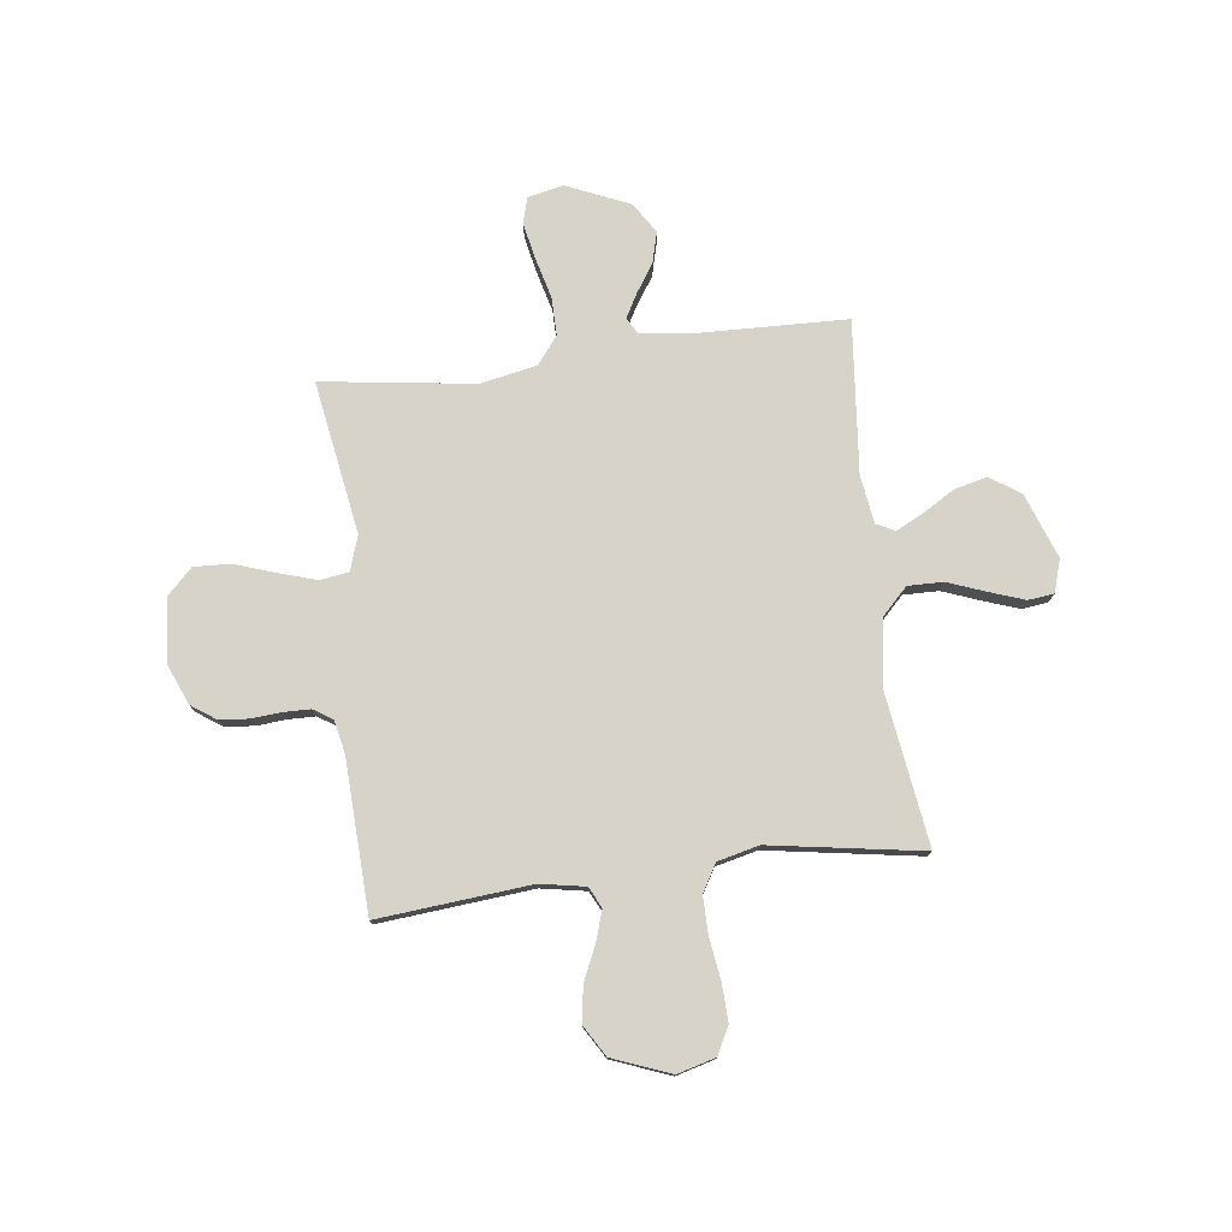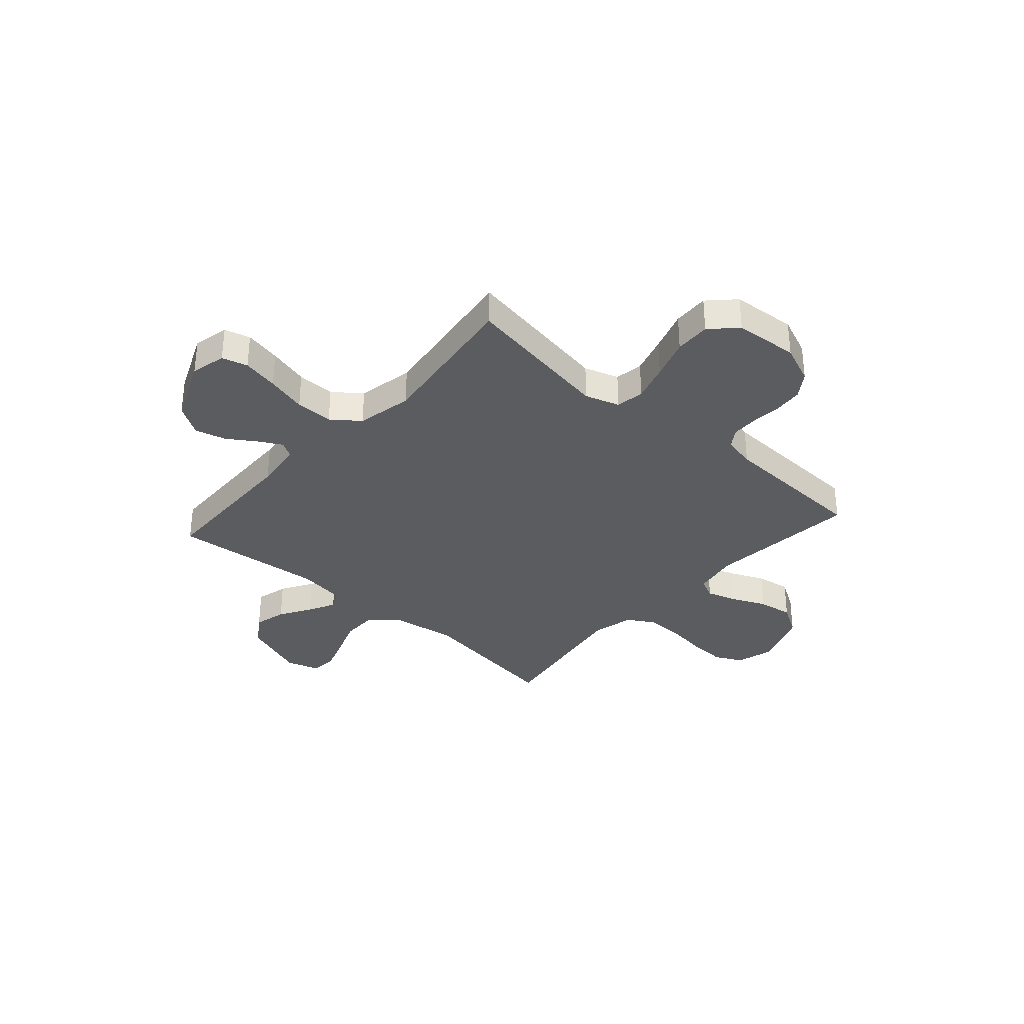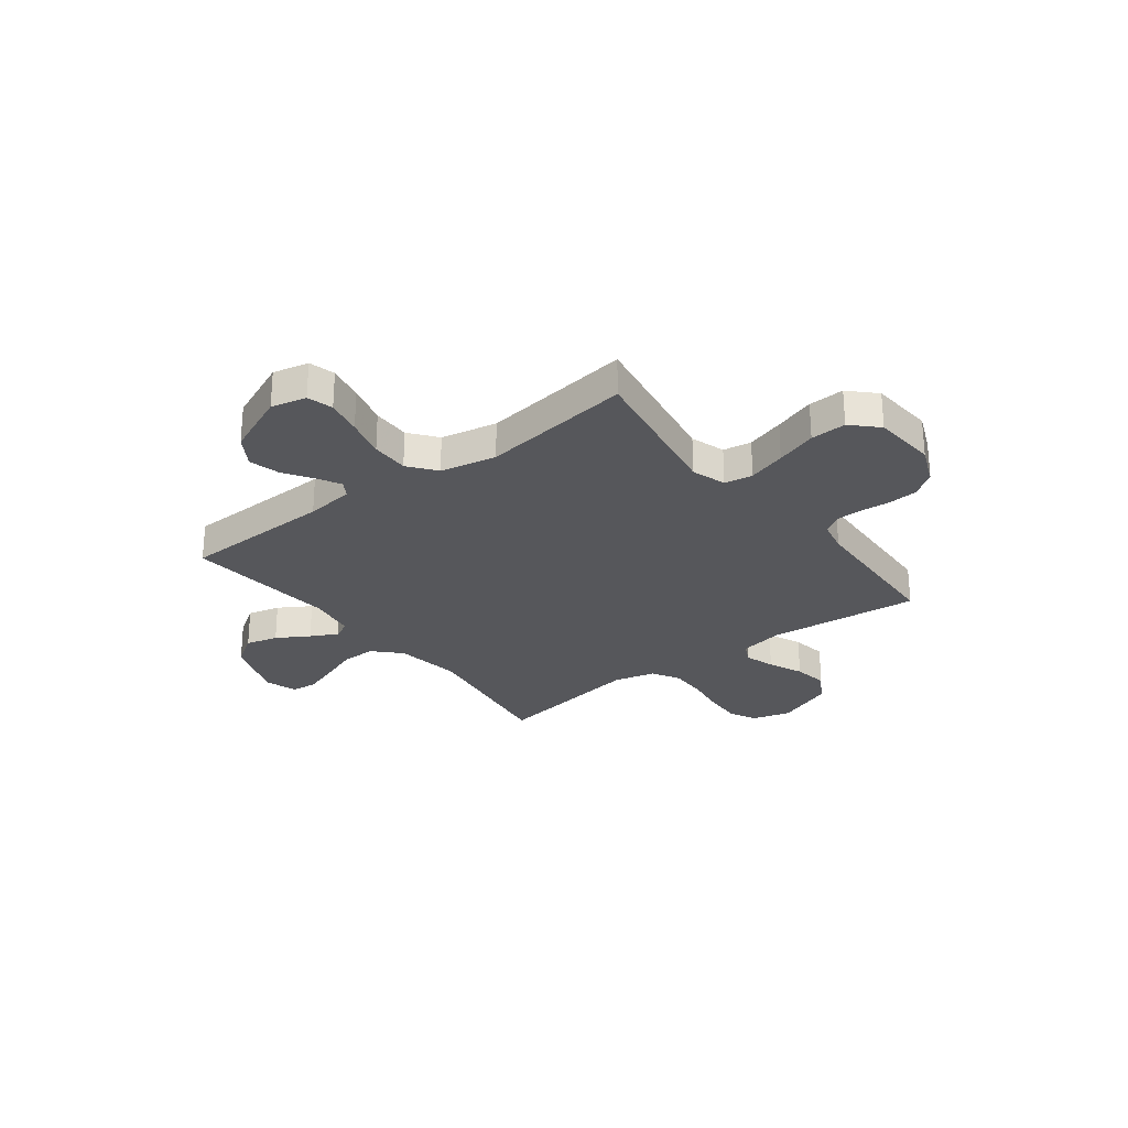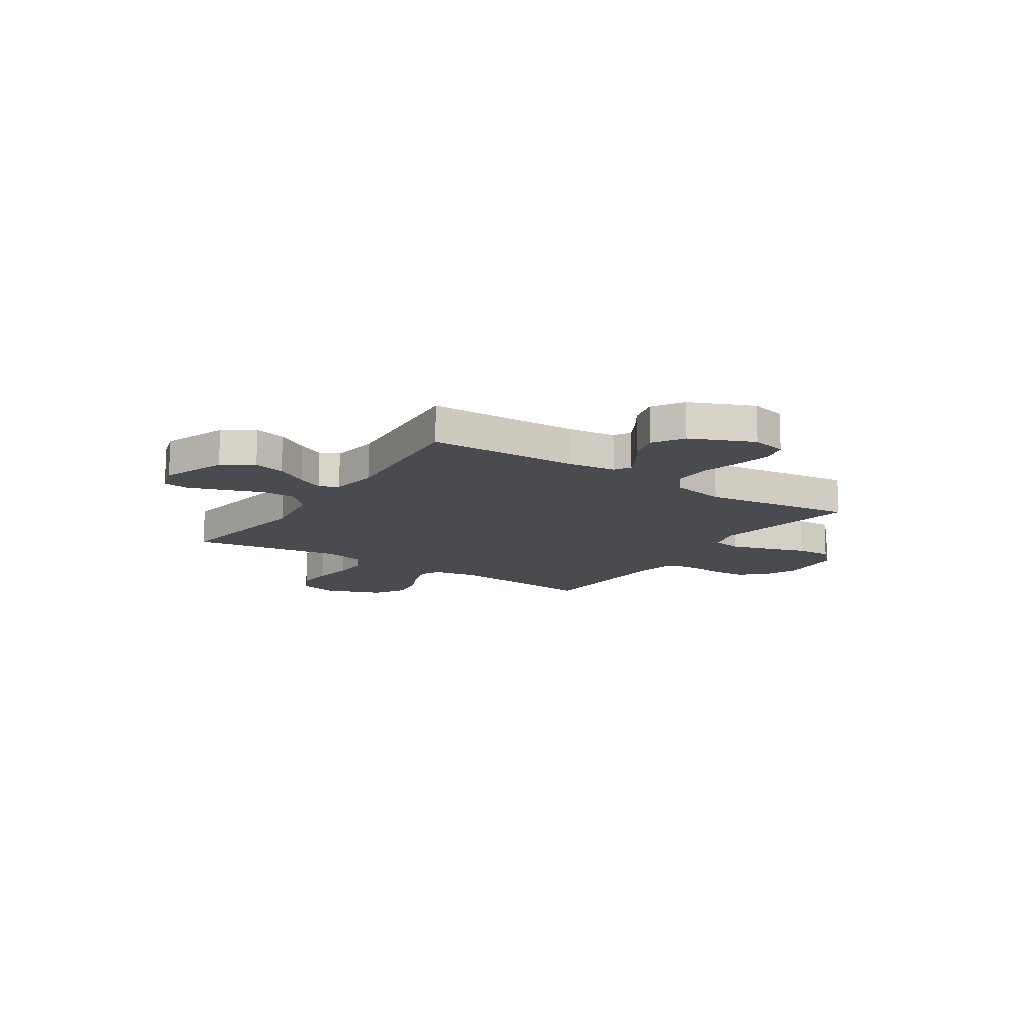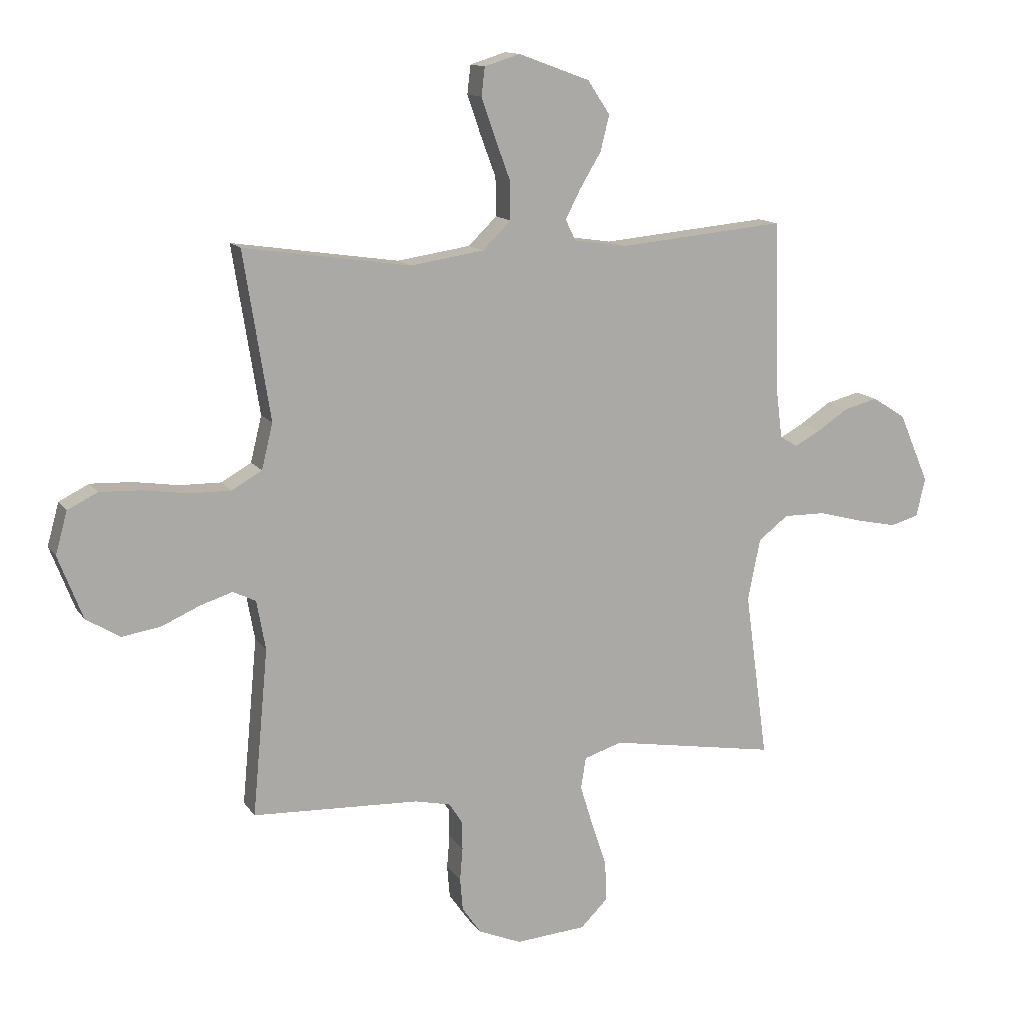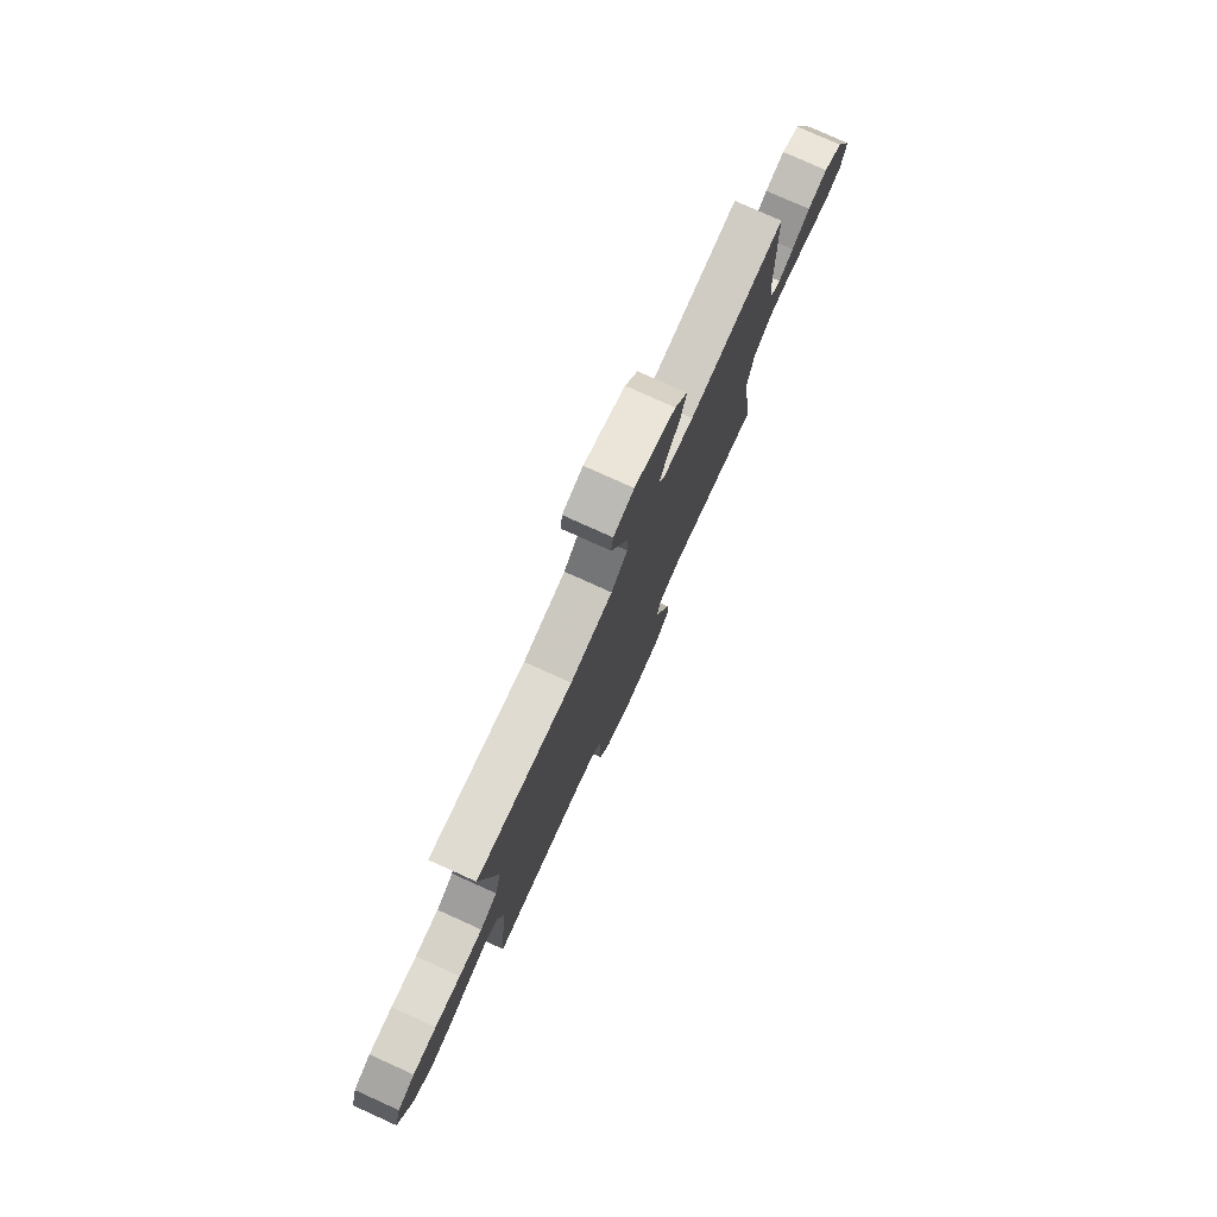
<metadata>
{"format":"obj","ext":"obj","renderer":"f3d","projection":"perspective","resolution":1024,"background":"white","views":[{"elev":77.0,"azim":-97.0,"up":"+Y"},{"elev":-33.7,"azim":138.4,"up":"+Y"},{"elev":-27.3,"azim":127.4,"up":"+Y"},{"elev":-13.7,"azim":56.5,"up":"+Y"},{"elev":13.0,"azim":-21.3,"up":"+Z"},{"elev":78.4,"azim":-65.7,"up":"+Z"}]}
</metadata>
<code>
v 0.5 0.07 0.5
v 0.508 0.07 0.2
v 0.52 0.07 0.104
v 0.552 0.07 0.085
v 0.598 0.07 0.11
v 0.654 0.07 0.147
v 0.715 0.07 0.163
v 0.775 0.07 0.125
v 0.829 0.07 0
v 0.813 0.07 -0.07
v 0.762 0.07 -0.084
v 0.69 0.07 -0.069
v 0.61 0.07 -0.048
v 0.535 0.07 -0.047
v 0.481 0.07 -0.089
v 0.459 0.07 -0.2
v 0.5 0.07 -0.5
v 0.2 0.07 -0.45
v 0.132 0.07 -0.472
v 0.123 0.07 -0.528
v 0.146 0.07 -0.603
v 0.173 0.07 -0.684
v 0.176 0.07 -0.755
v 0.127 0.07 -0.804
v 0 0.07 -0.814
v -0.077 0.07 -0.782
v -0.111 0.07 -0.733
v -0.116 0.07 -0.675
v -0.111 0.07 -0.616
v -0.112 0.07 -0.564
v -0.136 0.07 -0.527
v -0.2 0.07 -0.513
v -0.5 0.07 -0.5
v -0.472 0.07 -0.2
v -0.488 0.07 -0.111
v -0.529 0.07 -0.091
v -0.588 0.07 -0.11
v -0.656 0.07 -0.14
v -0.725 0.07 -0.151
v -0.786 0.07 -0.114
v -0.83 0.07 0
v -0.809 0.07 0.076
v -0.755 0.07 0.103
v -0.681 0.07 0.1
v -0.6 0.07 0.088
v -0.526 0.07 0.087
v -0.472 0.07 0.118
v -0.452 0.07 0.2
v -0.5 0.07 0.5
v -0.2 0.07 0.456
v -0.068 0.07 0.476
v -0.017 0.07 0.526
v -0.018 0.07 0.595
v -0.046 0.07 0.67
v -0.07 0.07 0.739
v -0.064 0.07 0.79
v 0 0.07 0.81
v 0.128 0.07 0.763
v 0.168 0.07 0.703
v 0.152 0.07 0.639
v 0.114 0.07 0.576
v 0.087 0.07 0.523
v 0.105 0.07 0.486
v 0.2 0.07 0.472
v 0.5 0 0.5
v 0.508 0 0.2
v 0.52 0 0.104
v 0.552 0 0.085
v 0.598 0 0.11
v 0.654 0 0.147
v 0.715 0 0.163
v 0.775 0 0.125
v 0.829 0 0
v 0.813 0 -0.07
v 0.762 0 -0.084
v 0.69 0 -0.069
v 0.61 0 -0.048
v 0.535 0 -0.047
v 0.481 0 -0.089
v 0.459 0 -0.2
v 0.5 0 -0.5
v 0.2 0 -0.45
v 0.132 0 -0.472
v 0.123 0 -0.528
v 0.146 0 -0.603
v 0.173 0 -0.684
v 0.176 0 -0.755
v 0.127 0 -0.804
v 0 0 -0.814
v -0.077 0 -0.782
v -0.111 0 -0.733
v -0.116 0 -0.675
v -0.111 0 -0.616
v -0.112 0 -0.564
v -0.136 0 -0.527
v -0.2 0 -0.513
v -0.5 0 -0.5
v -0.472 0 -0.2
v -0.488 0 -0.111
v -0.529 0 -0.091
v -0.588 0 -0.11
v -0.656 0 -0.14
v -0.725 0 -0.151
v -0.786 0 -0.114
v -0.83 0 0
v -0.809 0 0.076
v -0.755 0 0.103
v -0.681 0 0.1
v -0.6 0 0.088
v -0.526 0 0.087
v -0.472 0 0.118
v -0.452 0 0.2
v -0.5 0 0.5
v -0.2 0 0.456
v -0.068 0 0.476
v -0.017 0 0.526
v -0.018 0 0.595
v -0.046 0 0.67
v -0.07 0 0.739
v -0.064 0 0.79
v 0 0 0.81
v 0.128 0 0.763
v 0.168 0 0.703
v 0.152 0 0.639
v 0.114 0 0.576
v 0.087 0 0.523
v 0.105 0 0.486
v 0.2 0 0.472
f 58 59 60 61
f 58 61 62
f 57 58 62
f 56 57 62
f 53 54 55 56
f 53 56 62 63
f 48 49 50
f 47 48 50 51
f 42 43 44 45
f 42 45 46
f 41 42 46
f 40 41 46
f 37 38 39 40
f 36 37 40 46
f 35 36 46 47
f 32 33 34
f 31 32 34 35
f 26 27 28 29
f 26 29 30
f 25 26 30
f 24 25 30
f 21 22 23 24
f 20 21 24 30
f 19 20 30 31
f 16 17 18
f 15 16 18 19
f 10 11 12 13
f 8 9 10 13
f 8 13 14
f 5 6 7 8
f 4 5 8 14
f 3 4 14 15
f 64 1 2
f 63 64 2 3
f 52 53 63 3
f 31 35 47 51
f 19 31 51 52
f 3 15 19 52
f 125 124 123 122
f 126 125 122
f 126 122 121
f 126 121 120
f 120 119 118 117
f 127 126 120 117
f 114 113 112
f 115 114 112 111
f 109 108 107 106
f 110 109 106
f 110 106 105
f 110 105 104
f 104 103 102 101
f 110 104 101 100
f 111 110 100 99
f 98 97 96
f 99 98 96 95
f 93 92 91 90
f 94 93 90
f 94 90 89
f 94 89 88
f 88 87 86 85
f 94 88 85 84
f 95 94 84 83
f 82 81 80
f 83 82 80 79
f 77 76 75 74
f 77 74 73 72
f 78 77 72
f 72 71 70 69
f 78 72 69 68
f 79 78 68 67
f 66 65 128
f 67 66 128 127
f 67 127 117 116
f 115 111 99 95
f 116 115 95 83
f 116 83 79 67
f 1 65 66 2
f 2 66 67 3
f 3 67 68 4
f 4 68 69 5
f 5 69 70 6
f 6 70 71 7
f 7 71 72 8
f 8 72 73 9
f 9 73 74 10
f 10 74 75 11
f 11 75 76 12
f 12 76 77 13
f 13 77 78 14
f 14 78 79 15
f 15 79 80 16
f 16 80 81 17
f 17 81 82 18
f 18 82 83 19
f 19 83 84 20
f 20 84 85 21
f 21 85 86 22
f 22 86 87 23
f 23 87 88 24
f 24 88 89 25
f 25 89 90 26
f 26 90 91 27
f 27 91 92 28
f 28 92 93 29
f 29 93 94 30
f 30 94 95 31
f 31 95 96 32
f 32 96 97 33
f 33 97 98 34
f 34 98 99 35
f 35 99 100 36
f 36 100 101 37
f 37 101 102 38
f 38 102 103 39
f 39 103 104 40
f 40 104 105 41
f 41 105 106 42
f 42 106 107 43
f 43 107 108 44
f 44 108 109 45
f 45 109 110 46
f 46 110 111 47
f 47 111 112 48
f 48 112 113 49
f 49 113 114 50
f 50 114 115 51
f 51 115 116 52
f 52 116 117 53
f 53 117 118 54
f 54 118 119 55
f 55 119 120 56
f 56 120 121 57
f 57 121 122 58
f 58 122 123 59
f 59 123 124 60
f 60 124 125 61
f 61 125 126 62
f 62 126 127 63
f 63 127 128 64
f 64 128 65 1

</code>
